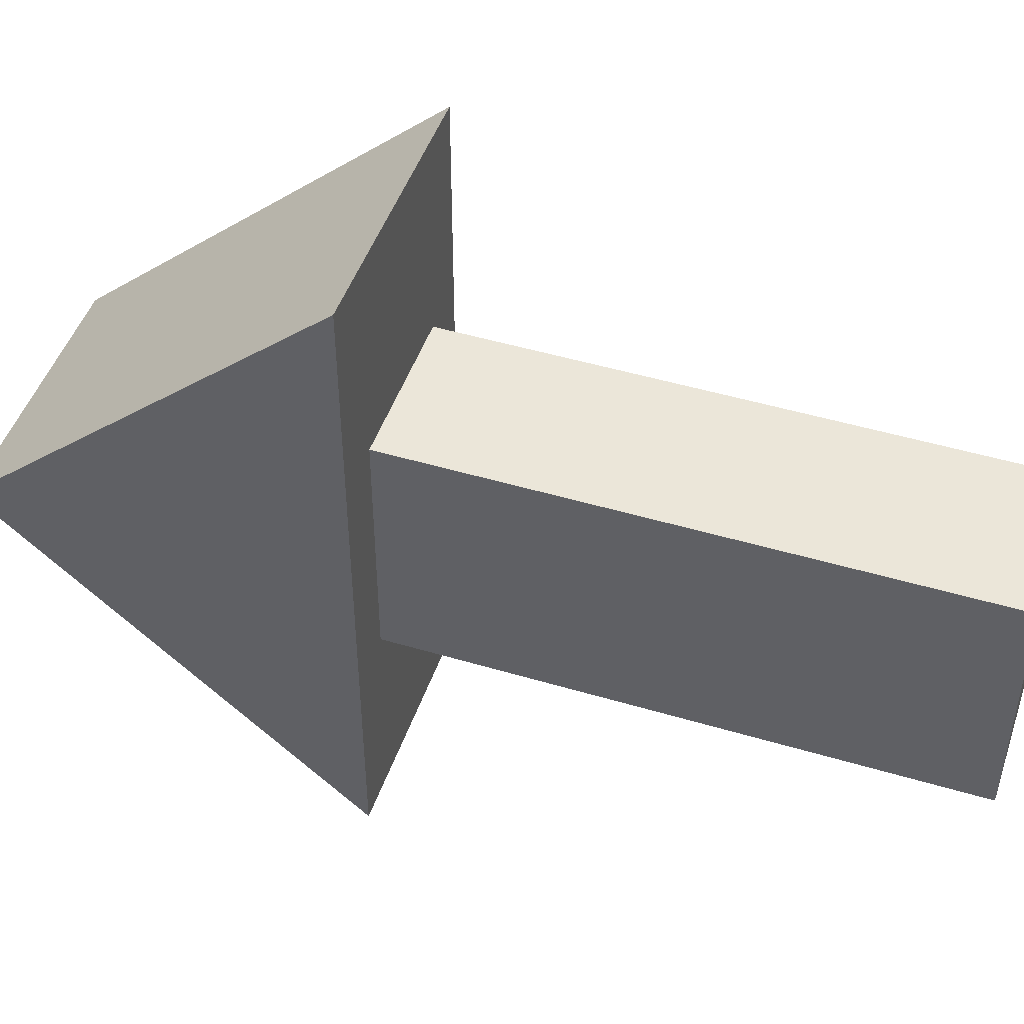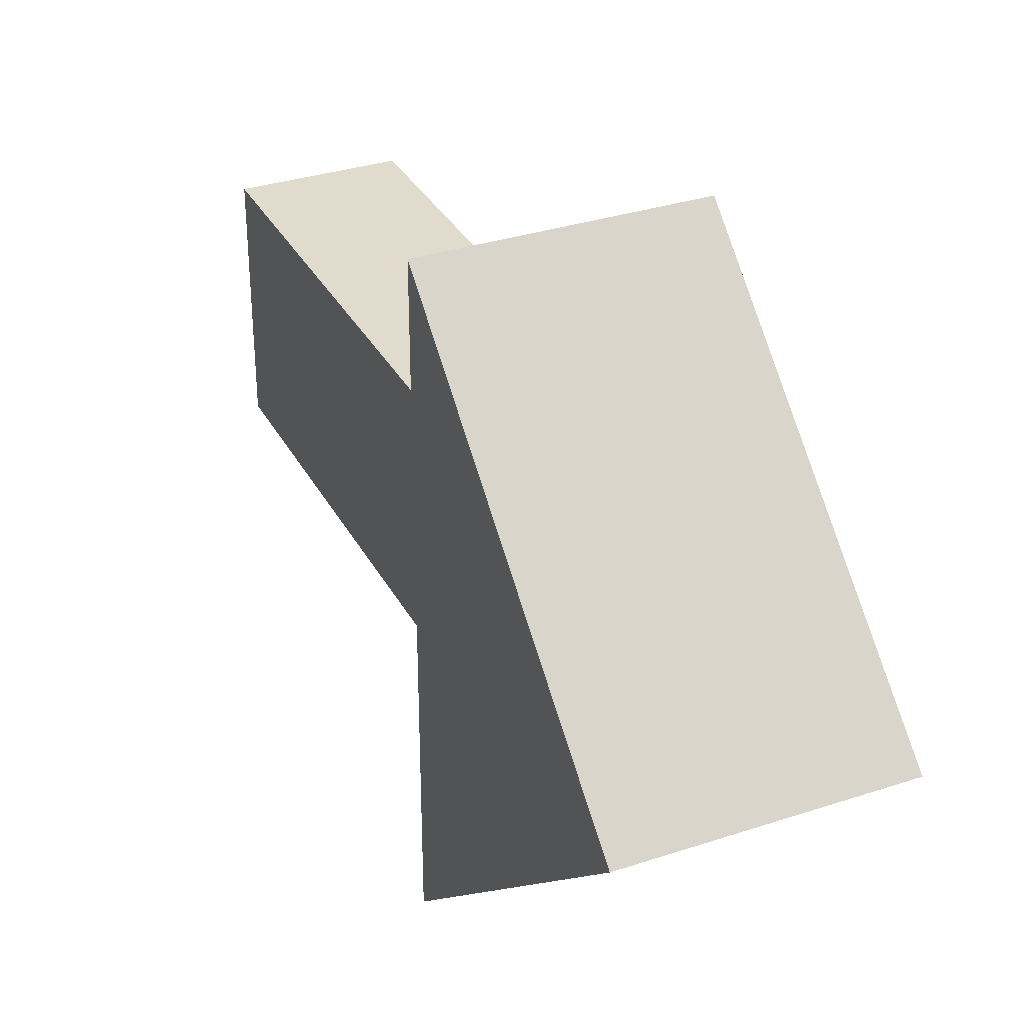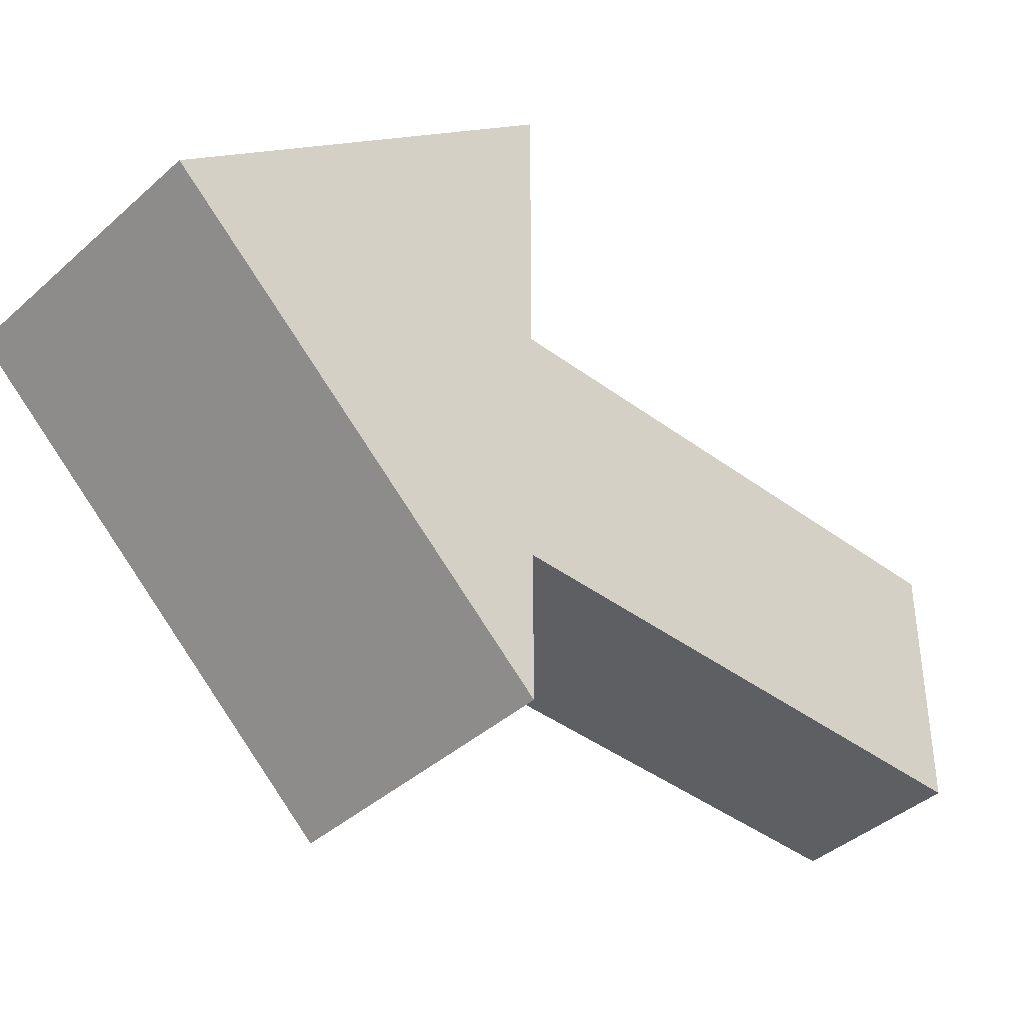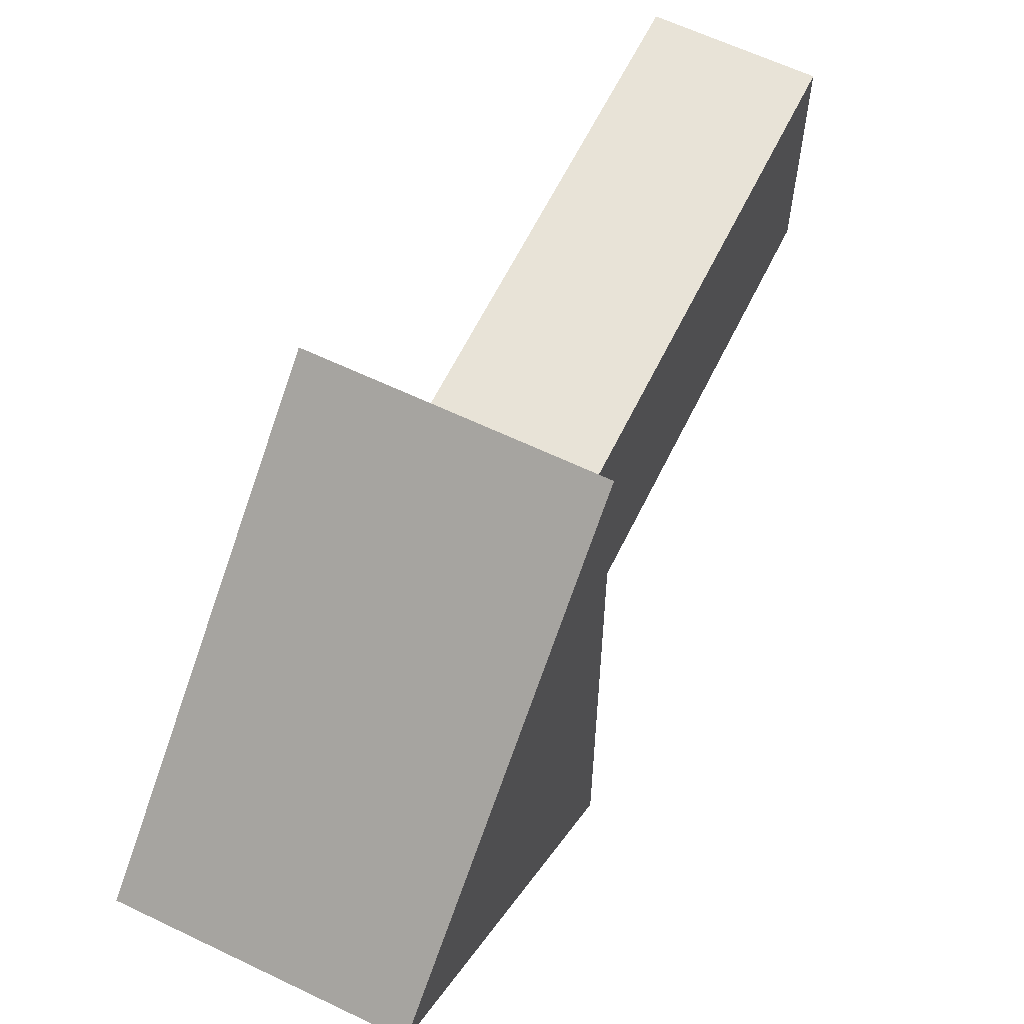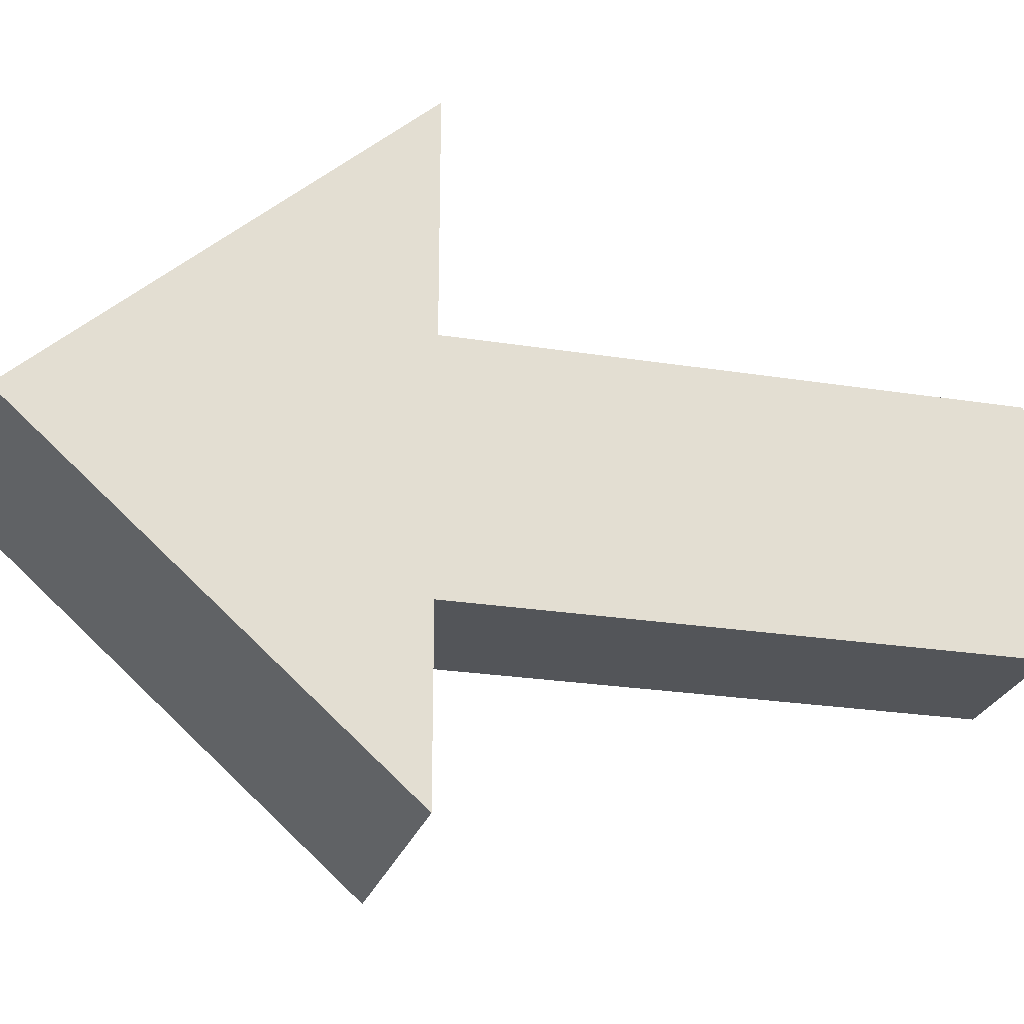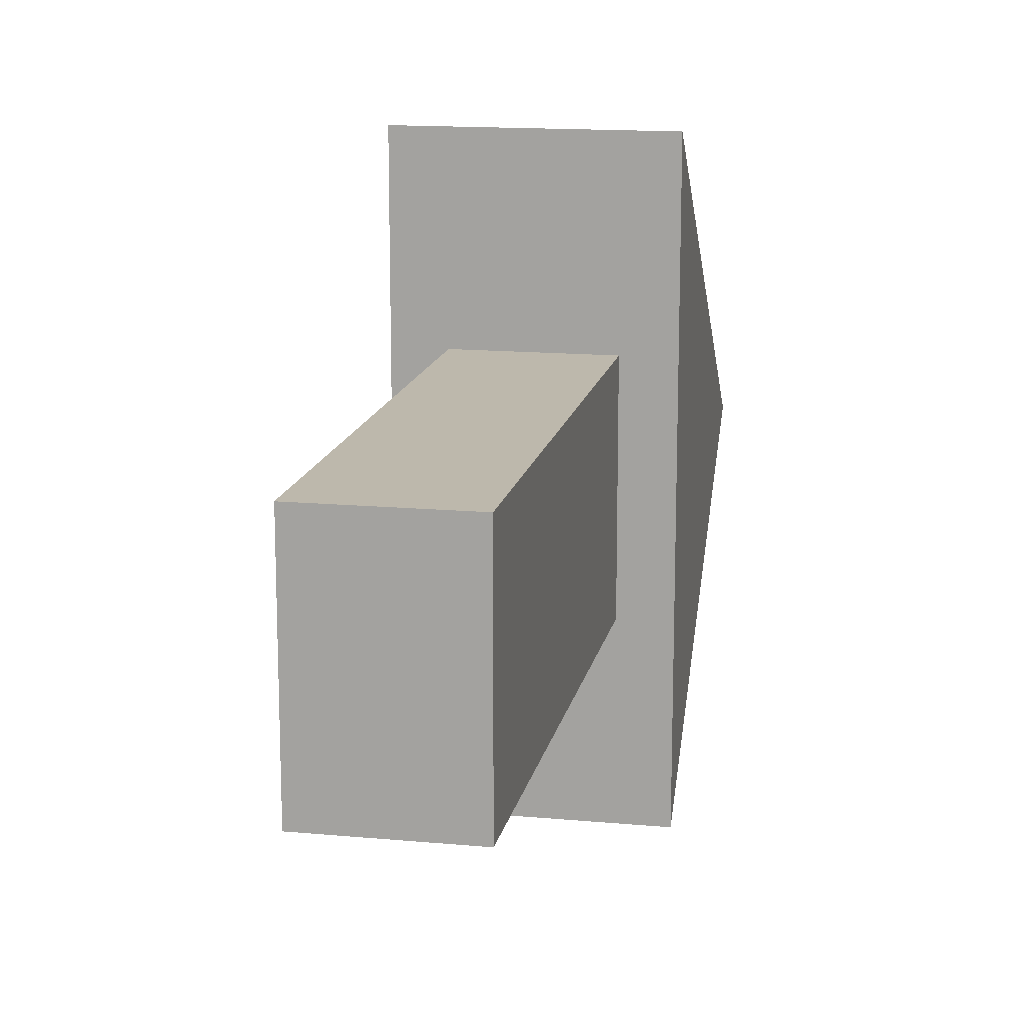
<metadata>
{"format":"obj","ext":"obj","renderer":"f3d","projection":"perspective","resolution":1024,"background":"white","views":[{"elev":47.6,"azim":-71.4,"up":"+Y"},{"elev":33.2,"azim":155.6,"up":"+Y"},{"elev":-40.5,"azim":-132.5,"up":"+Y"},{"elev":62.0,"azim":-154.0,"up":"+Y"},{"elev":-24.5,"azim":-104.7,"up":"+Y"},{"elev":14.8,"azim":11.2,"up":"+Y"}]}
</metadata>
<code>
o Cube_Cube.000
v 1.069 2.628 -4.541
v -0.6329 1 -4.541
v 0.6329 1 -4.541
v 0.6329 1 -4.541
v 1.069 -2.628 -4.541
v 1.069 2.628 -4.541
v -0.6329 1 0
v 0.6329 -1 -0
v 0.6329 1 0
v -1.069 -2.628 -4.541
v 1.069 7e-06 -7.483
v 1.069 -2.628 -4.541
v -0.6329 1 -4.541
v -0.6329 -1 -0
v -0.6329 1 0
v 0.6329 1 0
v 0.6329 -1 -4.541
v 0.6329 1 -4.541
v 1.069 2.628 -4.541
v 1.069 -2.628 -4.541
v 1.069 7e-06 -7.483
v -0.6329 1 0
v 0.6329 1 -4.541
v -0.6329 1 -4.541
v -1.069 -2.628 -4.541
v 0.6329 -1 -4.541
v -0.6329 -1 -4.541
v -0.6329 -1 -4.541
v -1.069 2.628 -4.541
v -1.069 -2.628 -4.541
v 1.069 2.628 -4.541
v -1.069 7e-06 -7.483
v -1.069 2.628 -4.541
v -1.069 -2.628 -4.541
v -1.069 2.628 -4.541
v -1.069 7e-06 -7.483
v 0.6329 1 -4.541
v 0.6329 -1 -4.541
v 1.069 -2.628 -4.541
v -0.6329 -1 -4.541
v -0.6329 1 -4.541
v -1.069 2.628 -4.541
v 0.6329 -1 -0
v -0.6329 -1 -4.541
v 0.6329 -1 -4.541
v 1.069 2.628 -4.541
v -1.069 2.628 -4.541
v -0.6329 1 -4.541
v -0.6329 1 0
v -0.6329 -1 -0
v 0.6329 -1 -0
v -1.069 -2.628 -4.541
v -1.069 7e-06 -7.483
v 1.069 7e-06 -7.483
v -0.6329 1 -4.541
v -0.6329 -1 -4.541
v -0.6329 -1 -0
v 0.6329 1 0
v 0.6329 -1 -0
v 0.6329 -1 -4.541
v -0.6329 1 0
v 0.6329 1 0
v 0.6329 1 -4.541
v -1.069 -2.628 -4.541
v 1.069 -2.628 -4.541
v 0.6329 -1 -4.541
v 1.069 2.628 -4.541
v 1.069 7e-06 -7.483
v -1.069 7e-06 -7.483
v 0.6329 -1 -0
v -0.6329 -1 -0
v -0.6329 -1 -4.541
f 1 2 3
f 4 5 6
f 7 8 9
f 10 11 12
f 13 14 15
f 16 17 18
f 19 20 21
f 22 23 24
f 25 26 27
f 28 29 30
f 31 32 33
f 34 35 36
f 37 38 39
f 40 41 42
f 43 44 45
f 46 47 48
f 49 50 51
f 52 53 54
f 55 56 57
f 58 59 60
f 61 62 63
f 64 65 66
f 67 68 69
f 70 71 72

</code>
